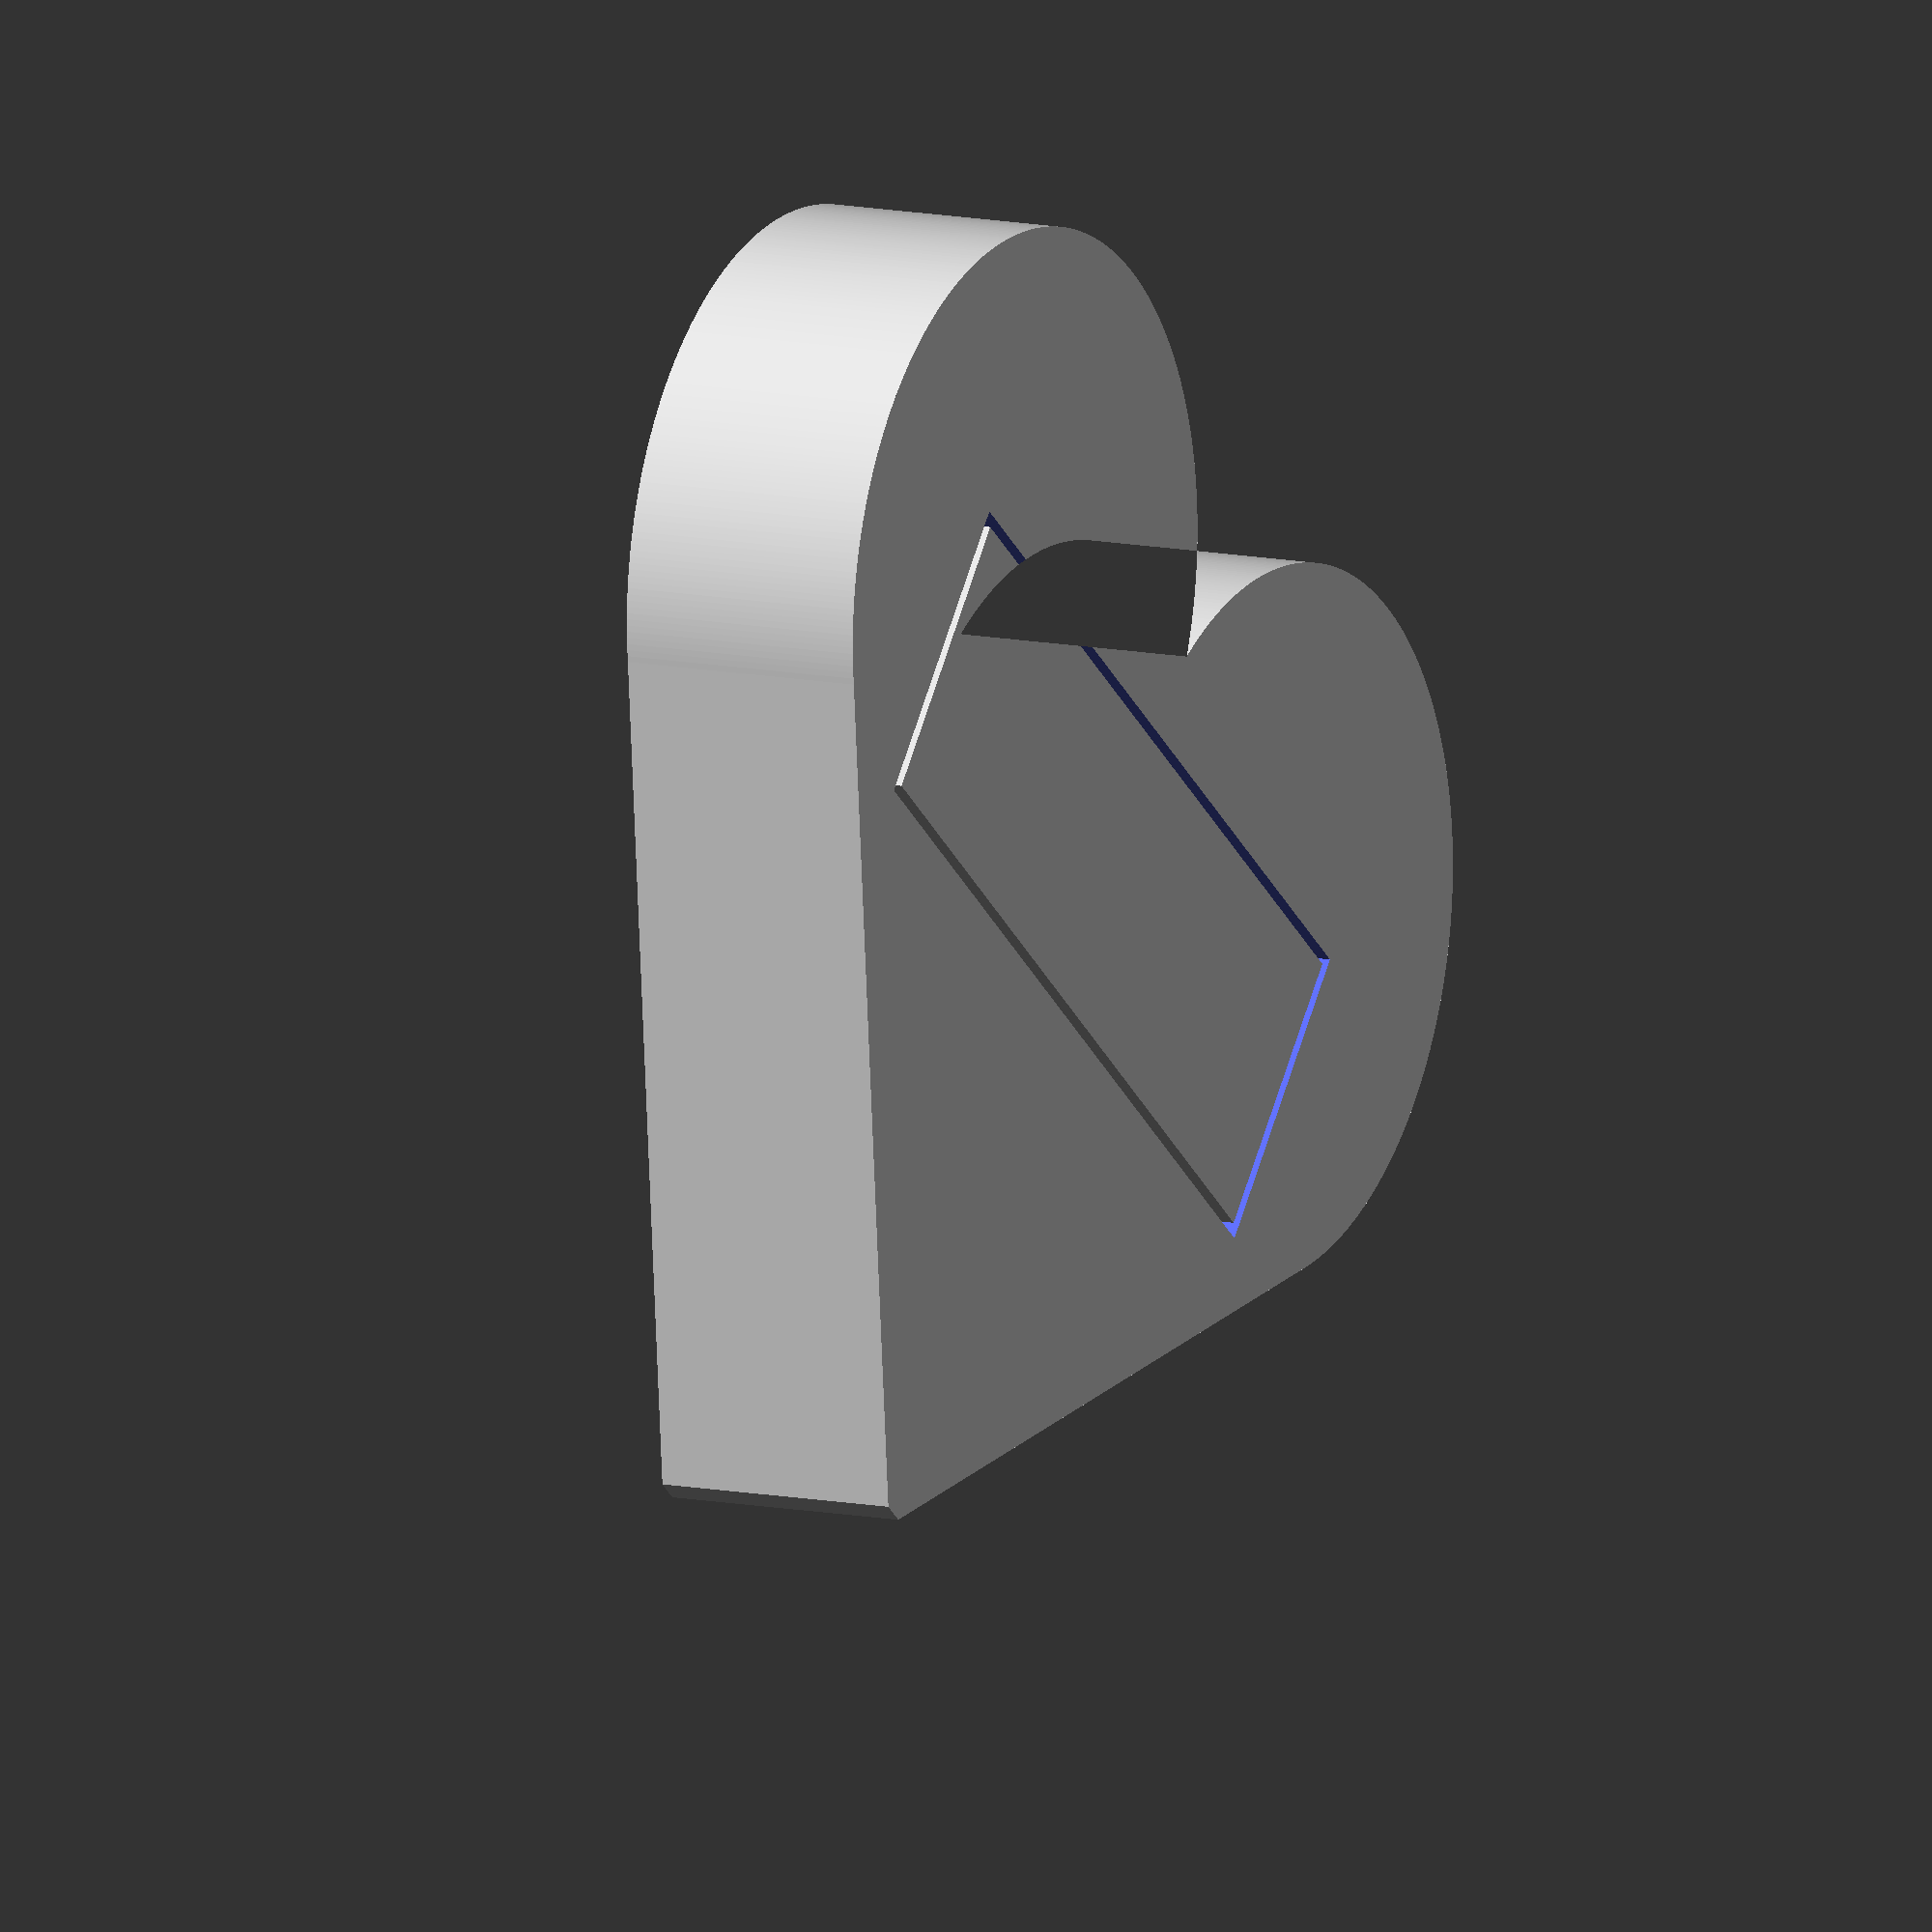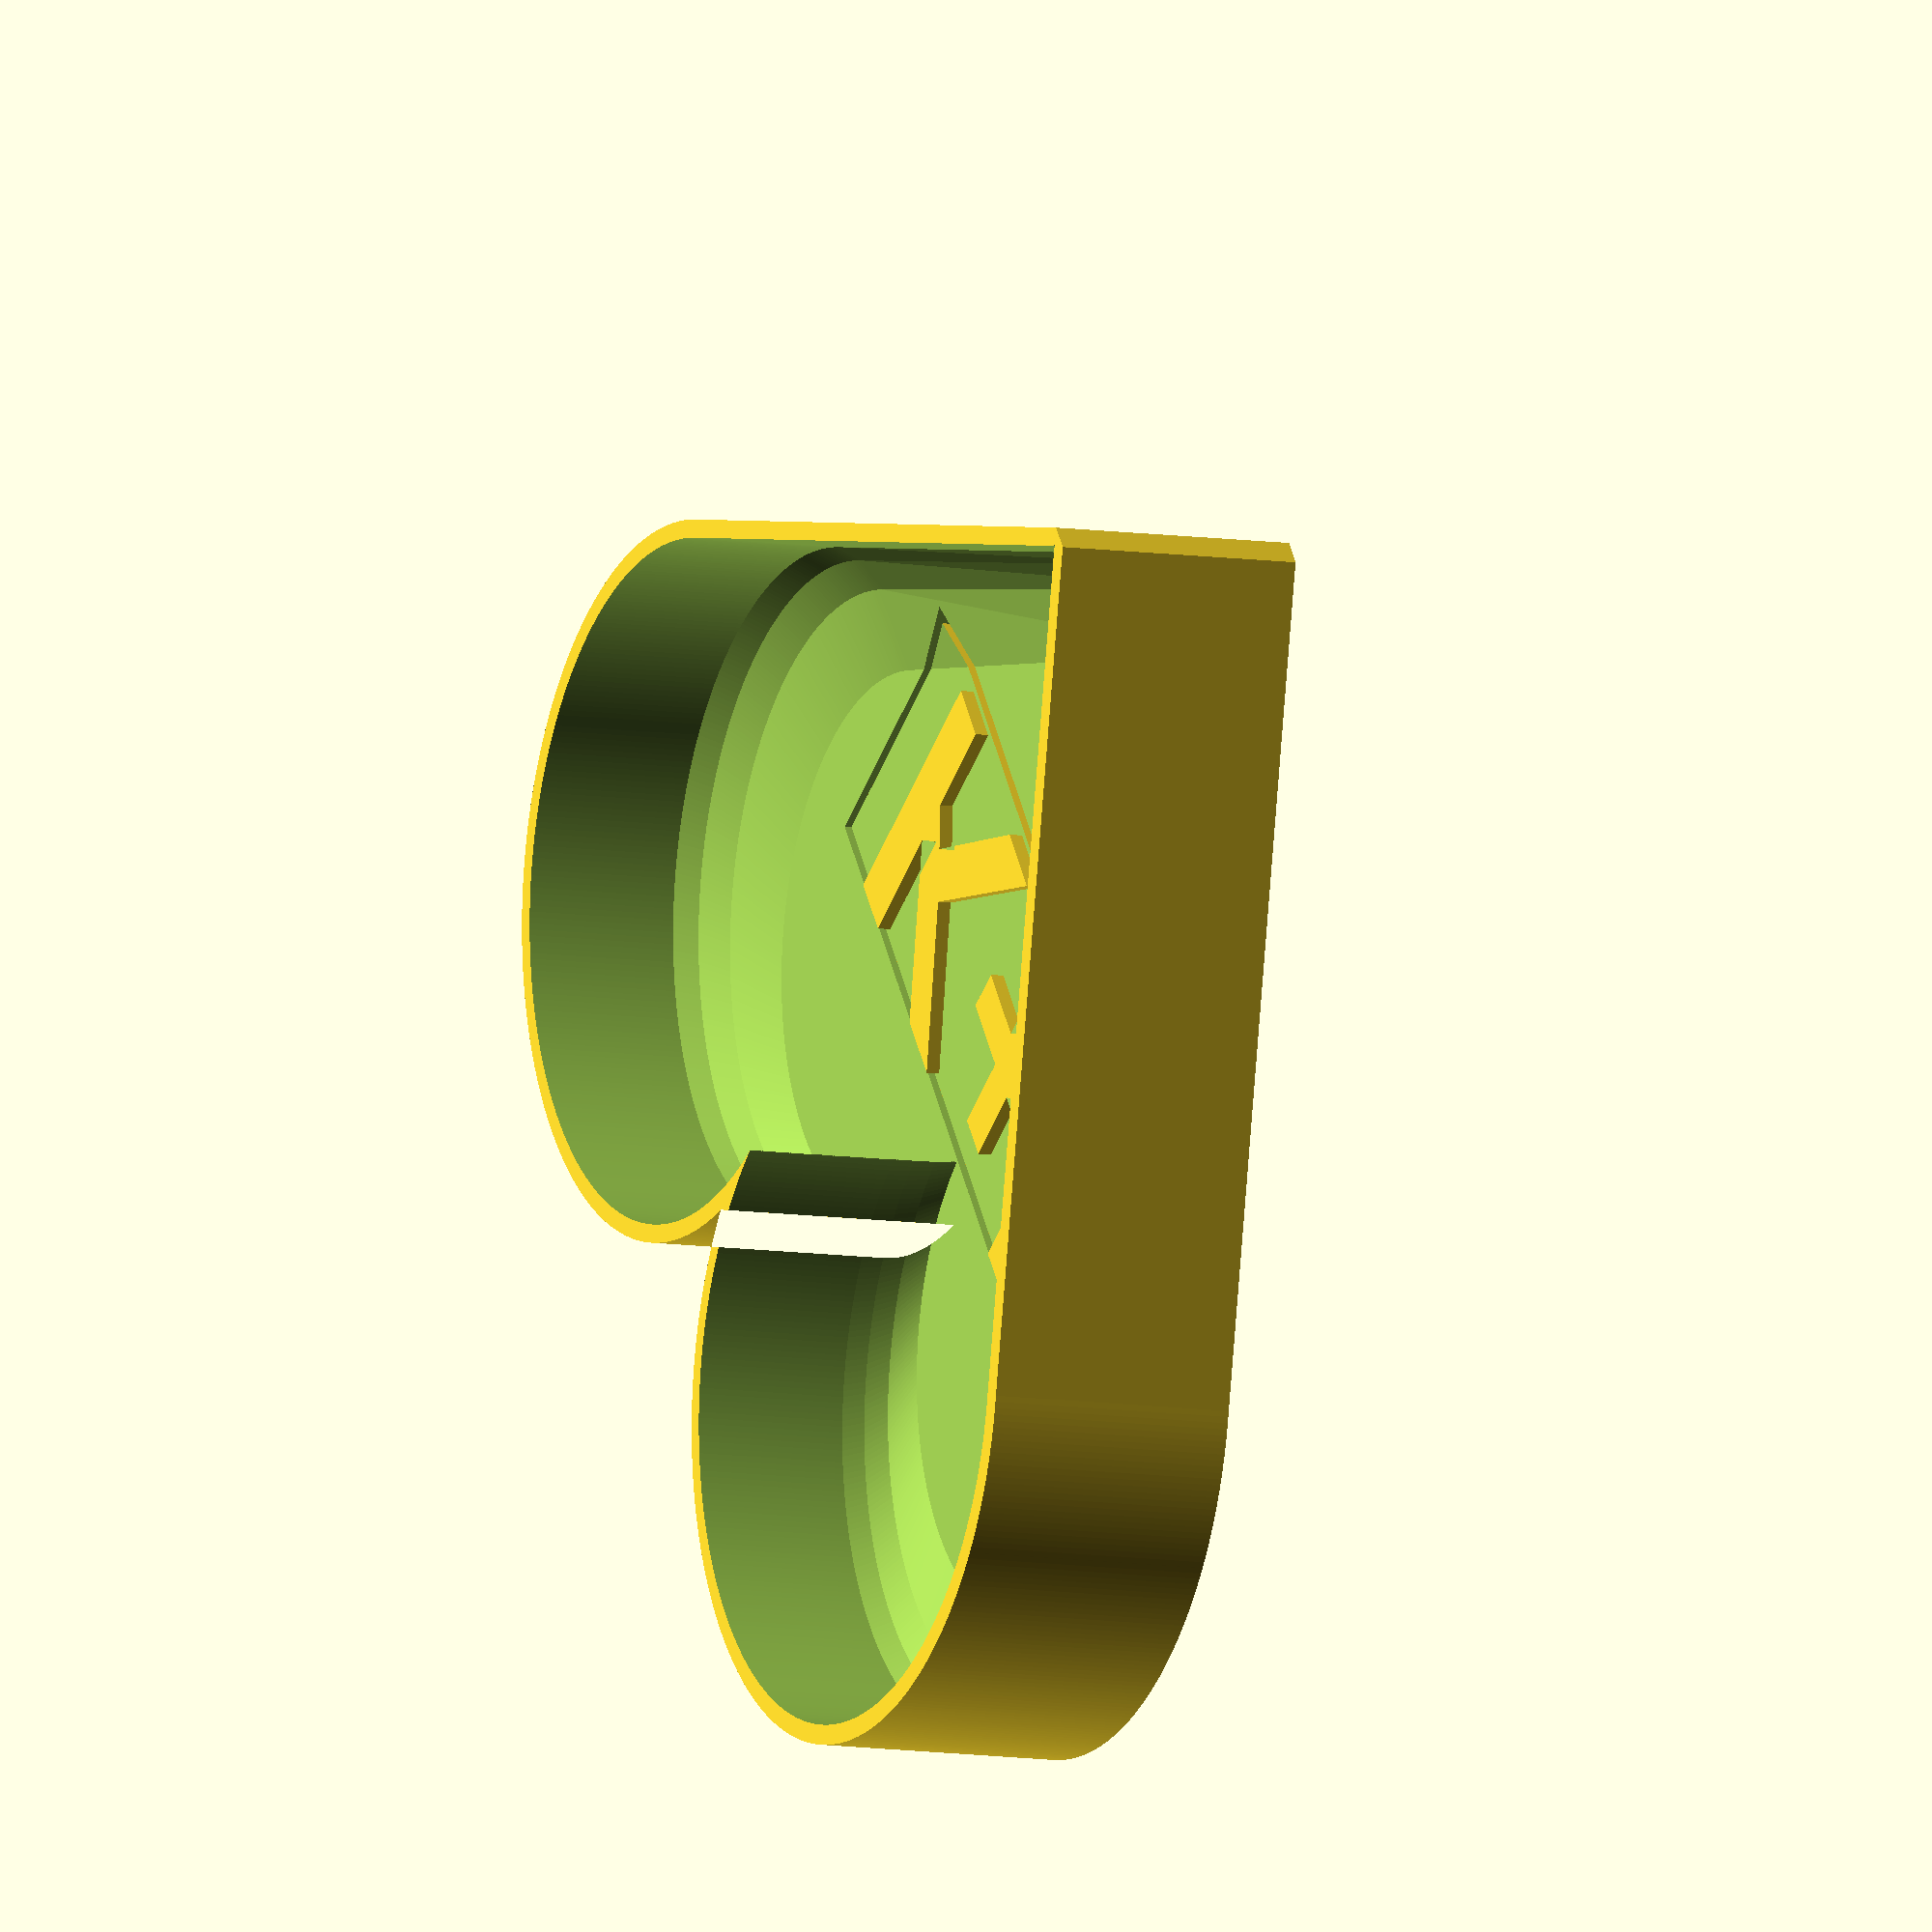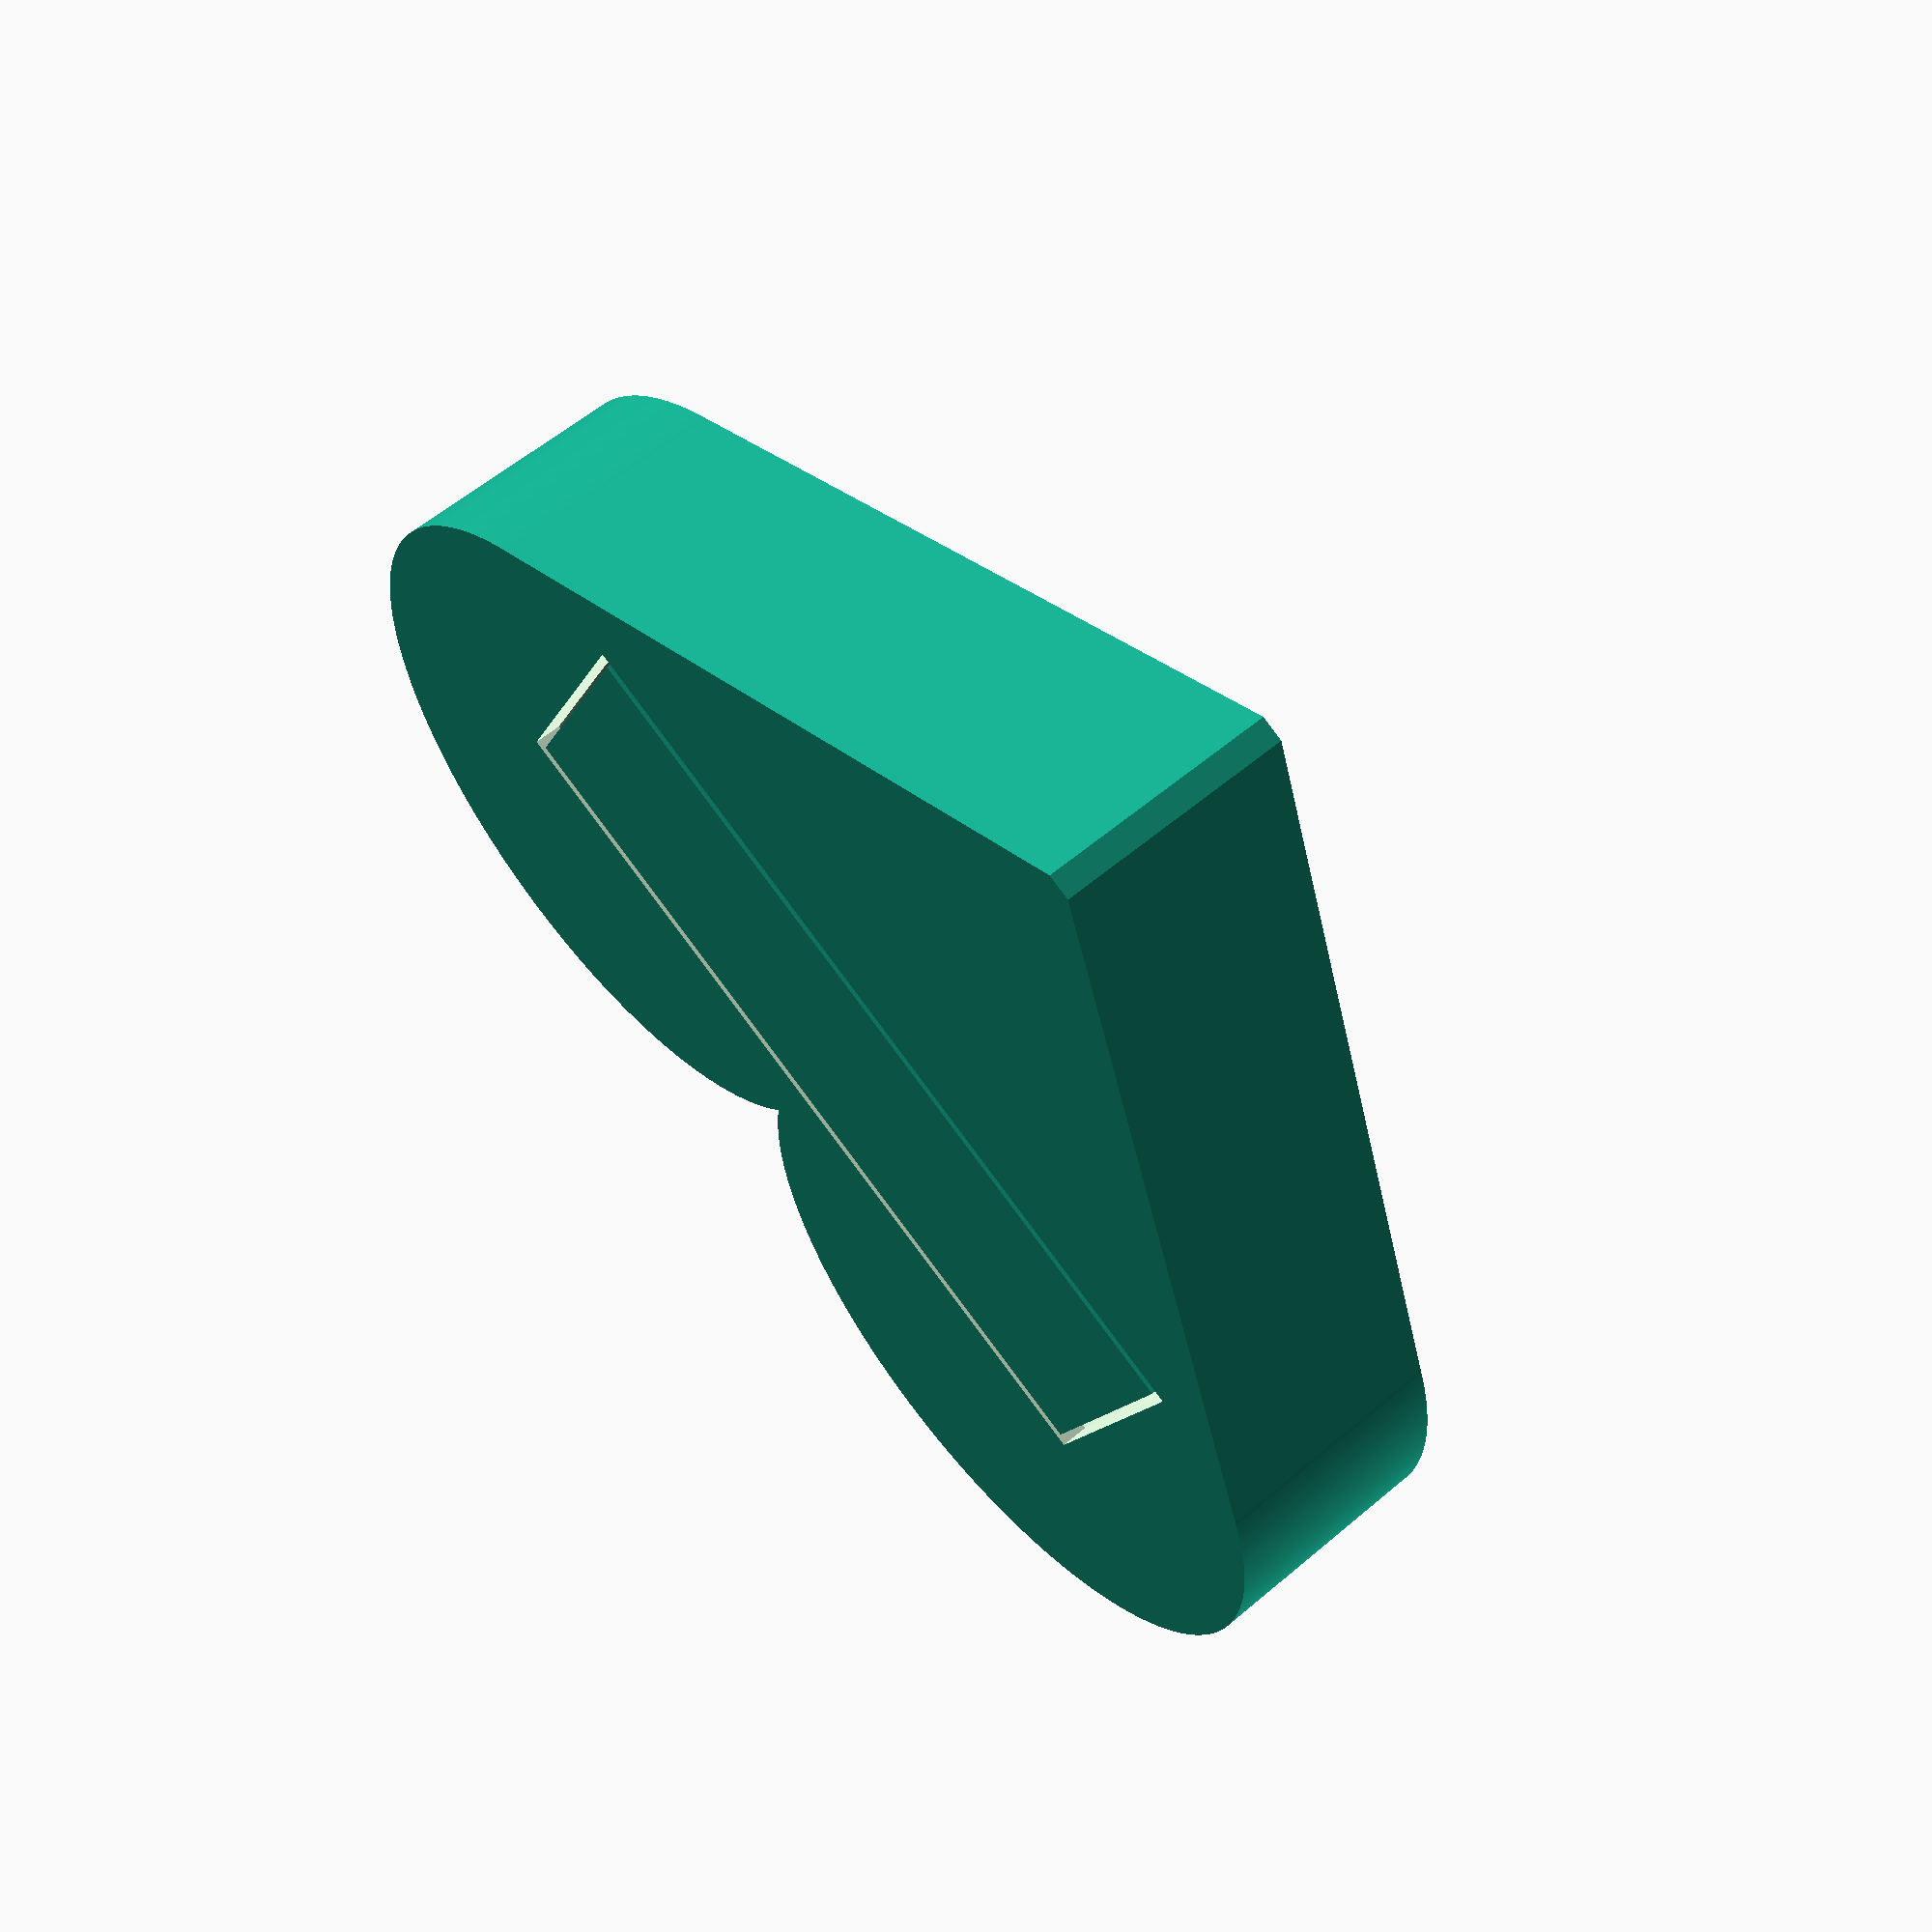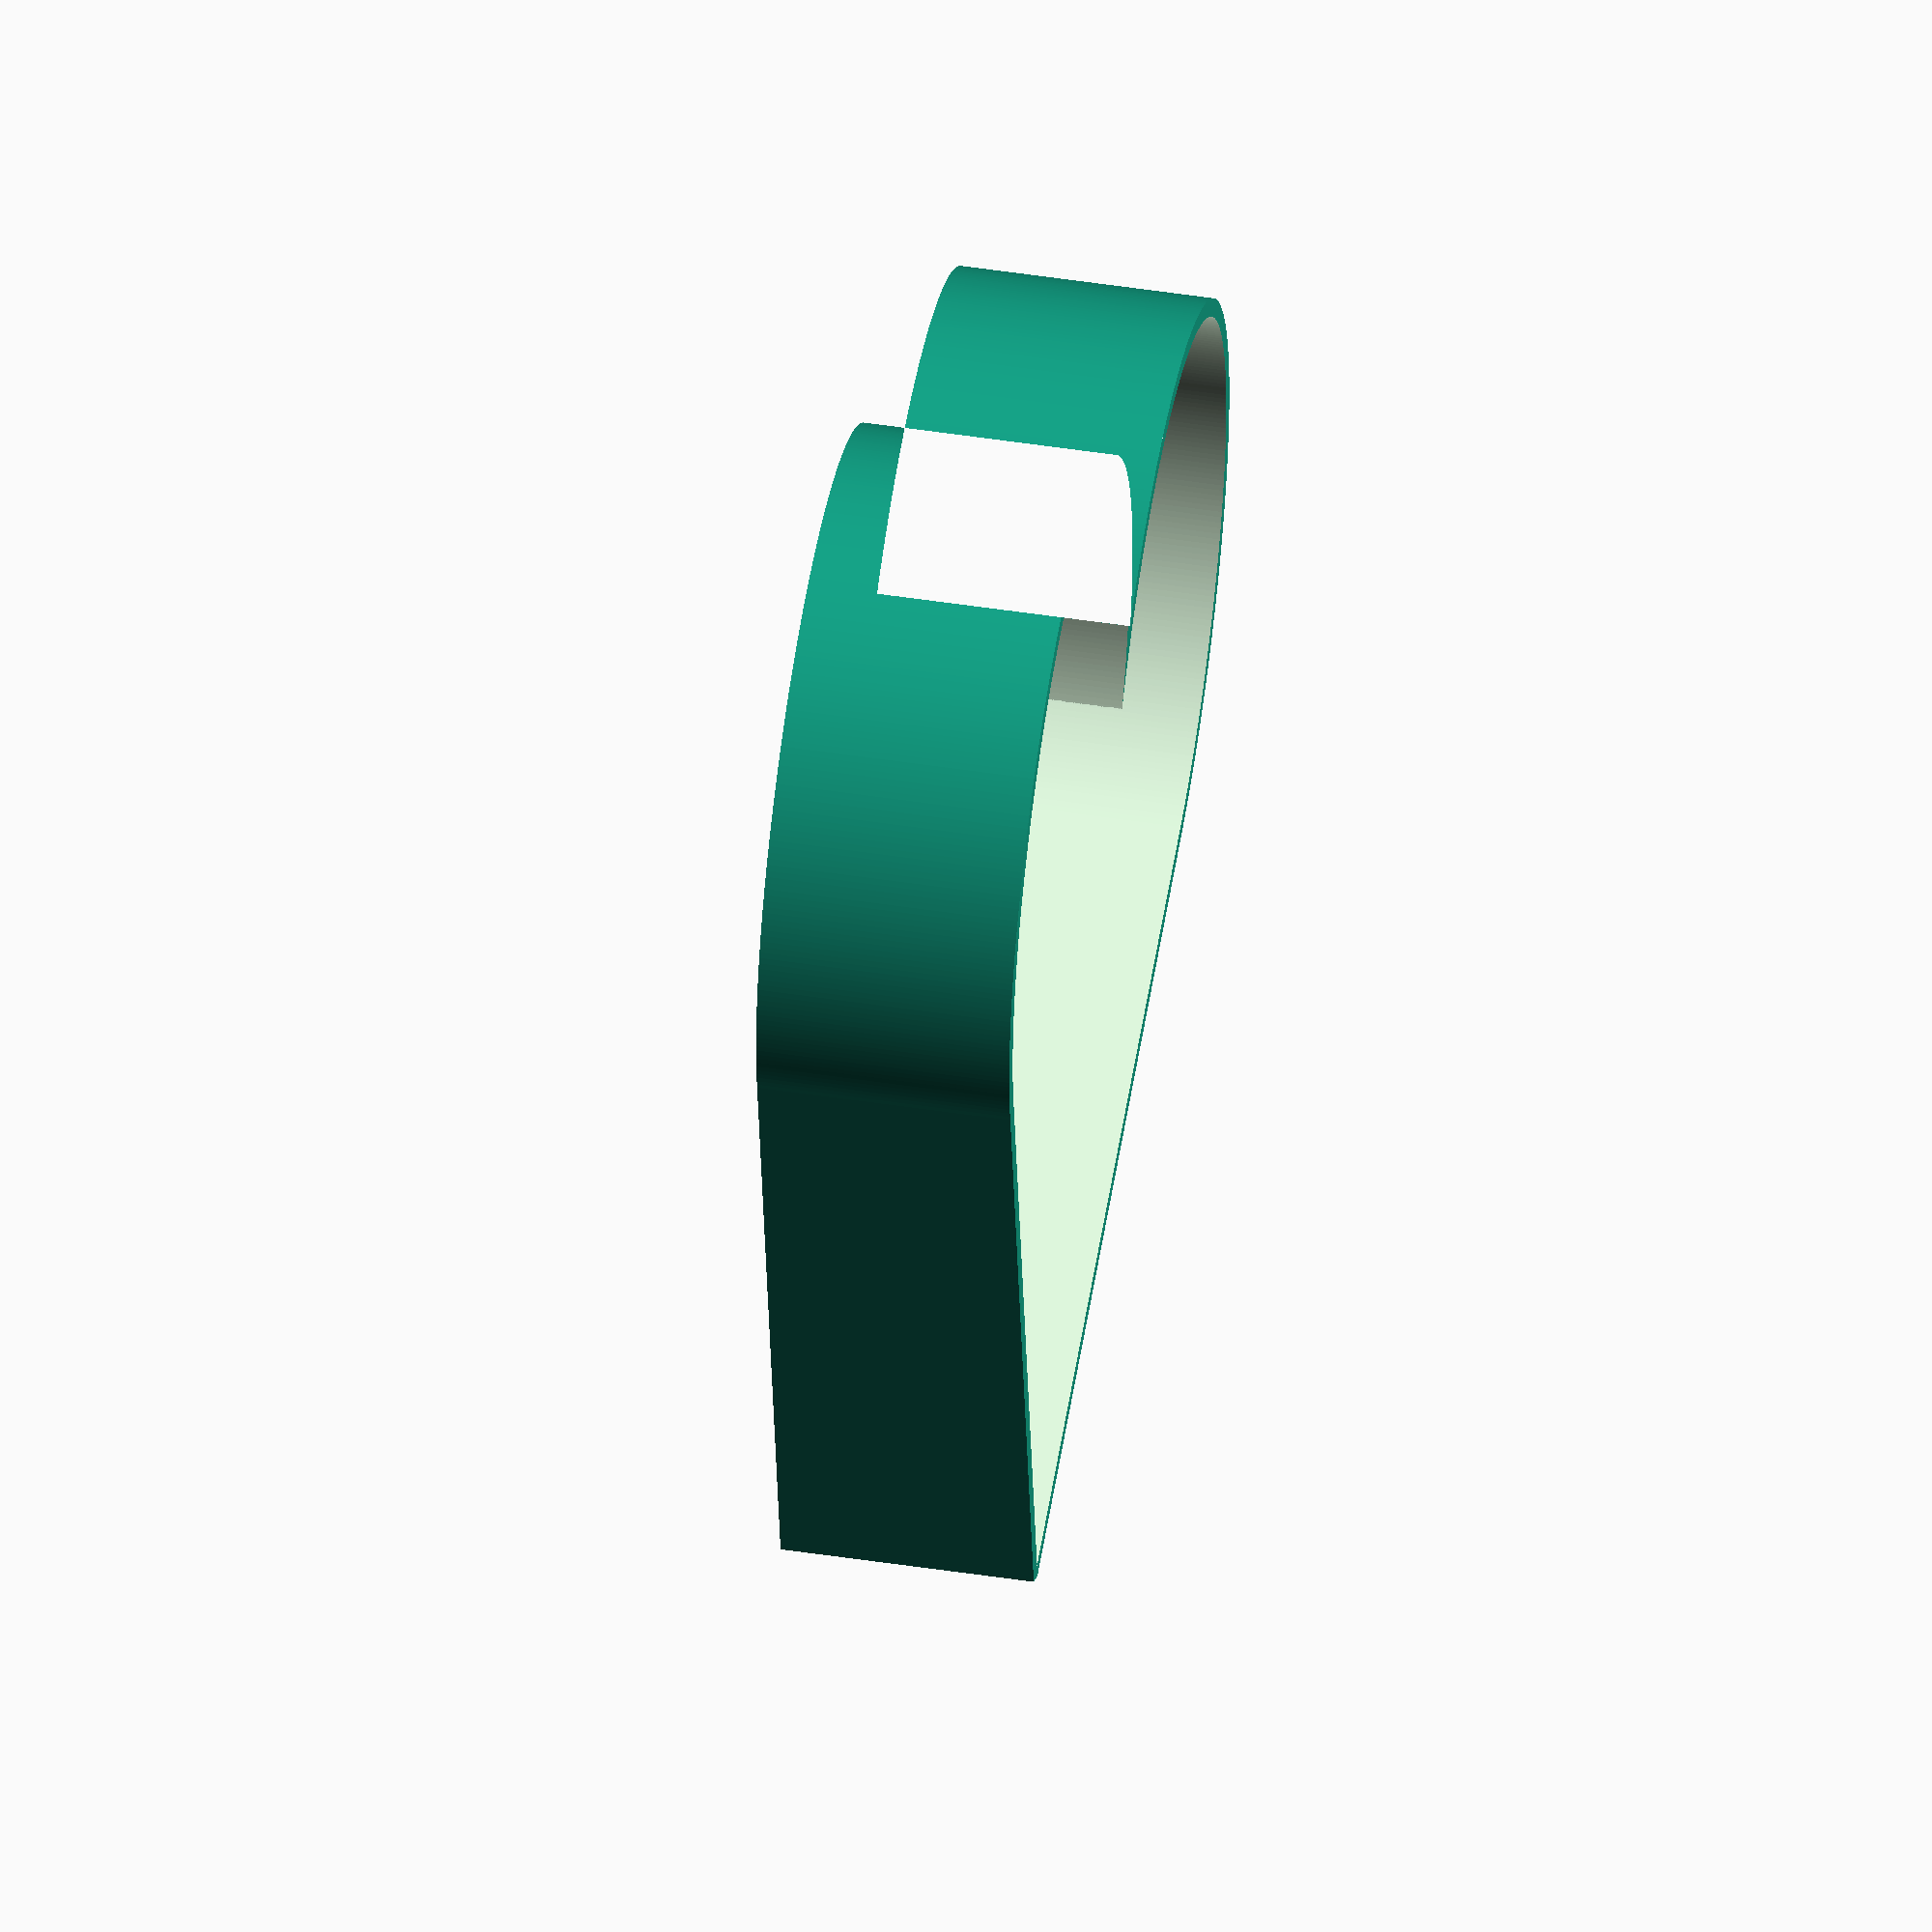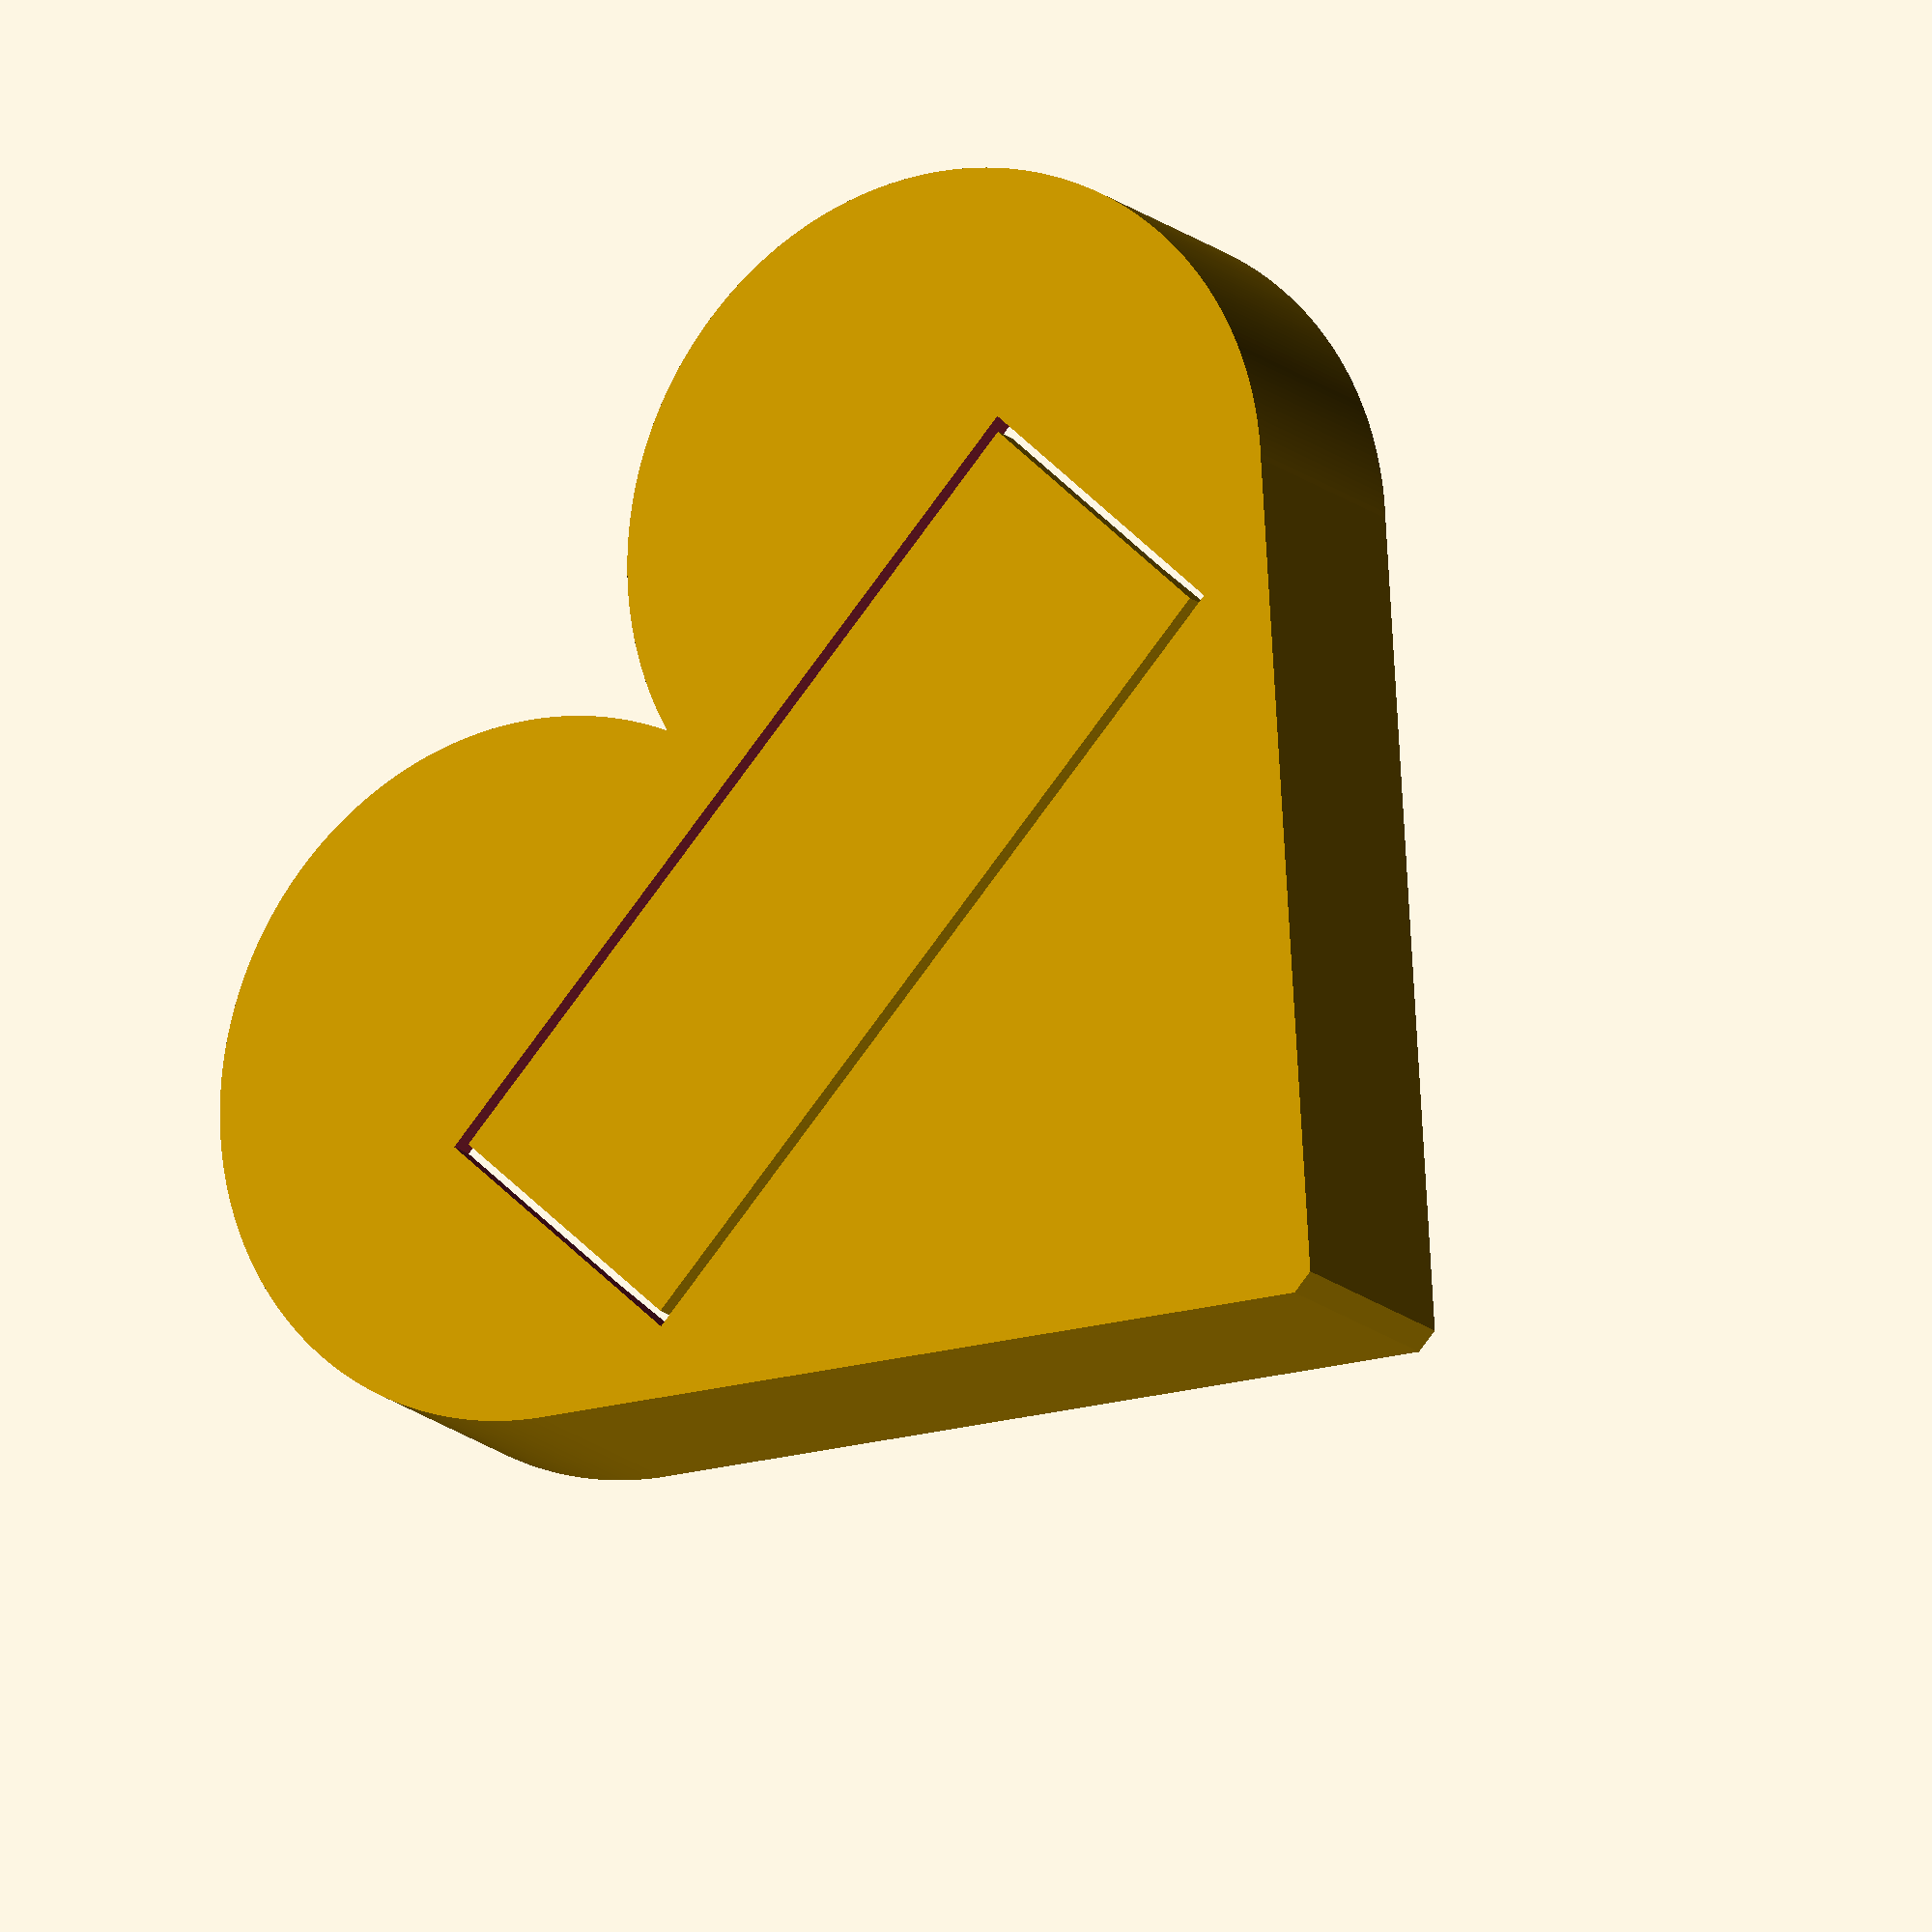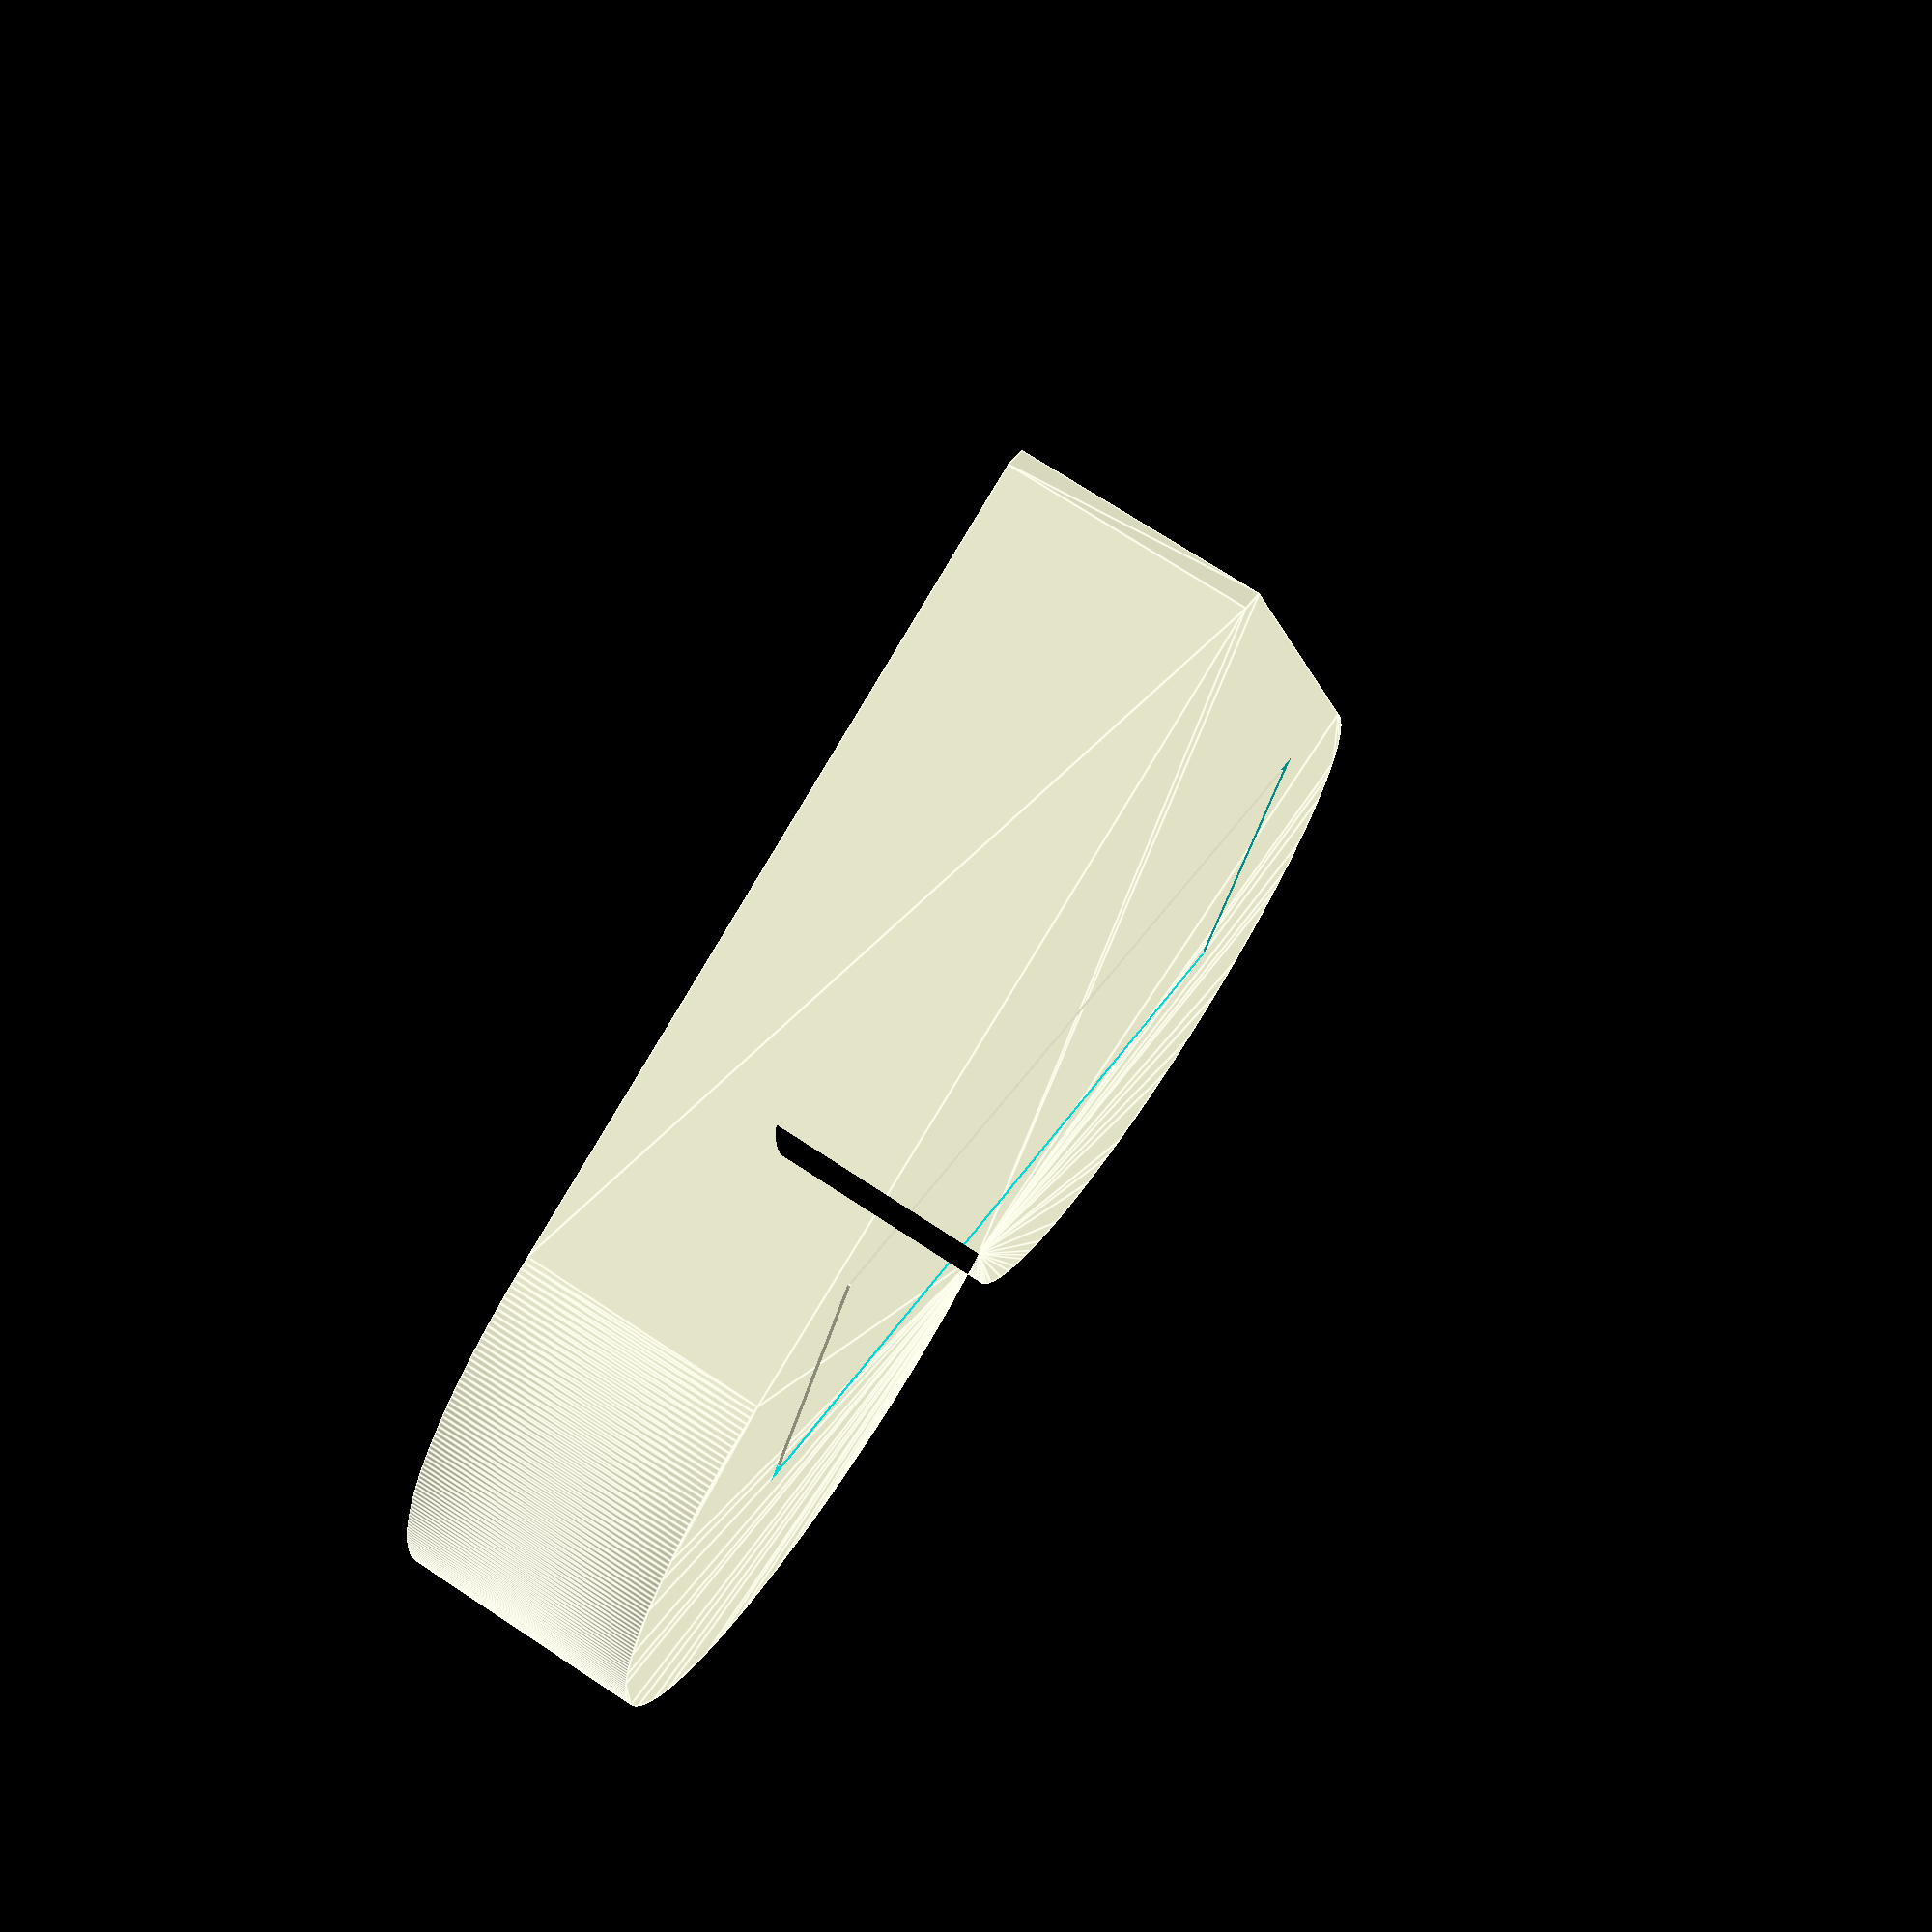
<openscad>
// text to engrave; to fit the frame properly, use capital letters only
engraved_text = "K+T";

// font size
font_size=13; // min/max:[8:1:13]

module half_heart_base(sizefactor=1, offset=0) {
    halfcircle_r = [ for (i = [0 : 1 : 225]) [sin(i)*(sizefactor-offset), cos(i)*(sizefactor-offset)-1*sizefactor+offset]];
    points = concat([[-2.5*sizefactor+2*offset,0]], halfcircle_r);
    polygon(points=points);
}

module half_extruded_filleted_heart() {
    hull() {
        linear_extrude(height=7) half_heart_base(15);
        linear_extrude(height=8) half_heart_base(15, offset=0.3);
        linear_extrude(height=9) half_heart_base(15, offset=1);
        linear_extrude(height=10) half_heart_base(15, offset=3);
    }
}

module extruded_filleted_heart() {
    union() {
        translate([0,0.1,0]) half_extruded_filleted_heart();
        mirror([0,1,0]) half_extruded_filleted_heart();
    }
}

module engraved_heart(text="K+T") {
    difference() {
        extruded_filleted_heart();
        translate([-font_size-(12-font_size)/2+0.25,0,9.4])
        linear_extrude(height=0.7) rotate([0,0,-90])
        text(text, halign="center", size=font_size, font="Liberation Sans:style=Bold");
    }
}

module text_border() {
    difference() {
        translate([-13,-20,-0.1]) cube([14,40,5]);
        translate([-12.5,-19.5,-0.2]) cube([13,39,6]);
    }
}

module heart_shell(text) {
    difference() {
        linear_extrude(height=11.2)
        offset(r=0.8) {
            half_heart_base(sizefactor=15);
            mirror([0,1,0]) half_heart_base(sizefactor=15);
        }
        translate([0,0,11.3]) rotate([180,0,0]) engraved_heart(text);
        text_border();
    }
}
   
heart_shell(engraved_text);




</openscad>
<views>
elev=349.4 azim=231.3 roll=118.4 proj=o view=wireframe
elev=188.1 azim=324.3 roll=115.0 proj=o view=wireframe
elev=123.0 azim=244.7 roll=311.6 proj=p view=wireframe
elev=132.0 azim=124.3 roll=260.2 proj=o view=wireframe
elev=195.3 azim=137.4 roll=331.0 proj=o view=solid
elev=108.6 azim=243.2 roll=56.5 proj=p view=edges
</views>
